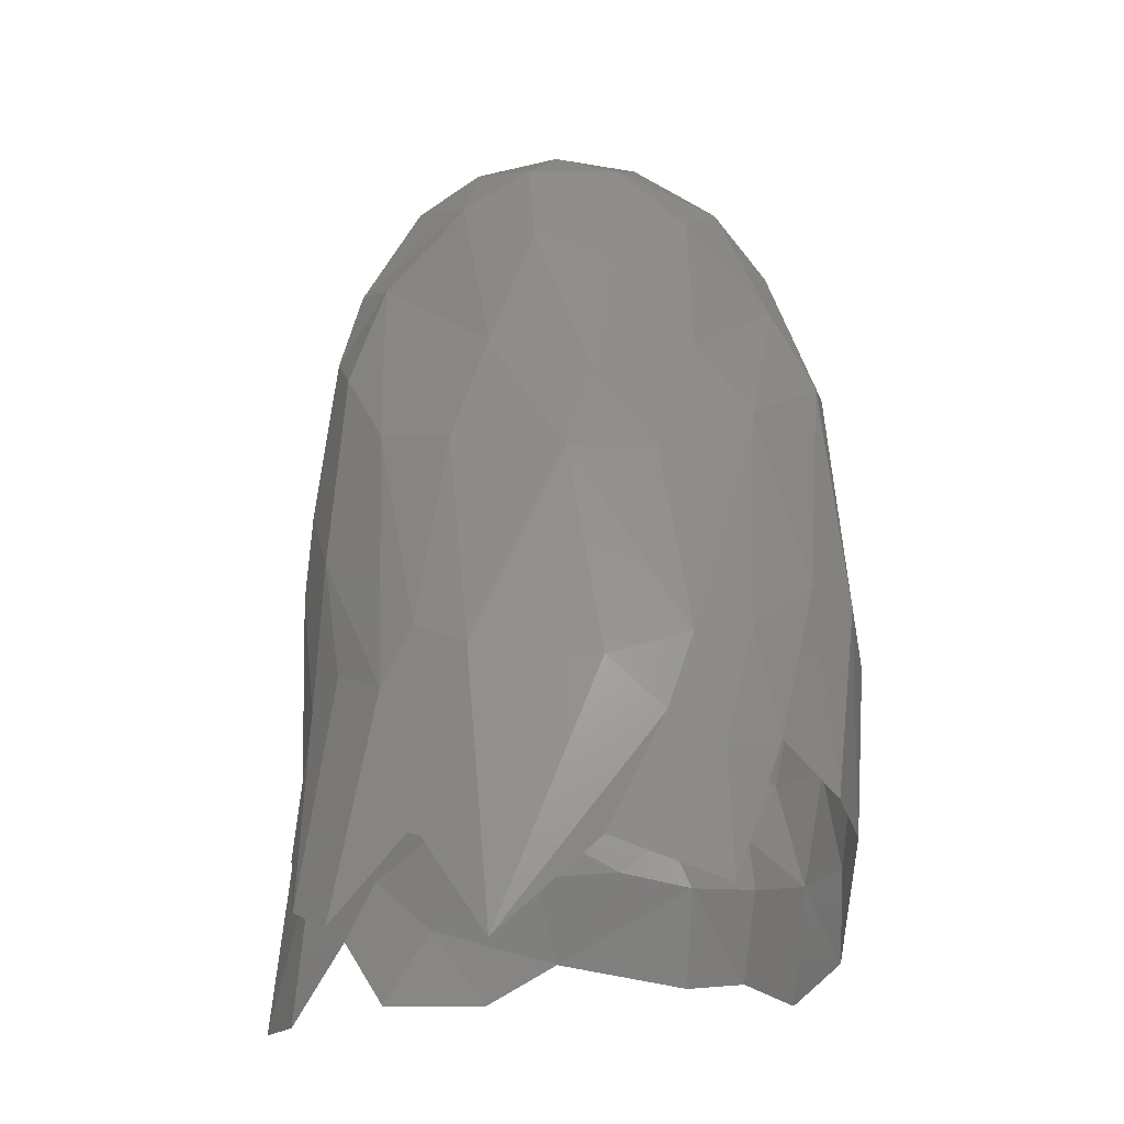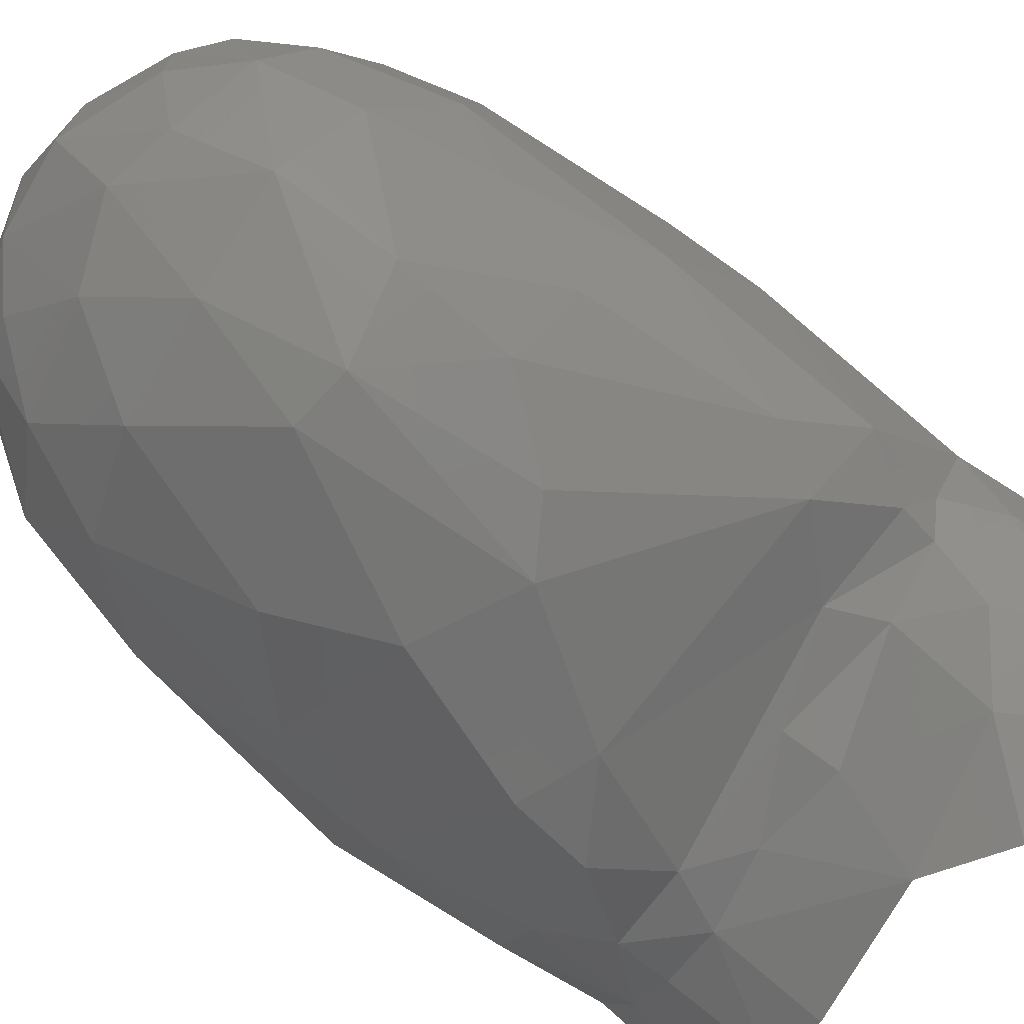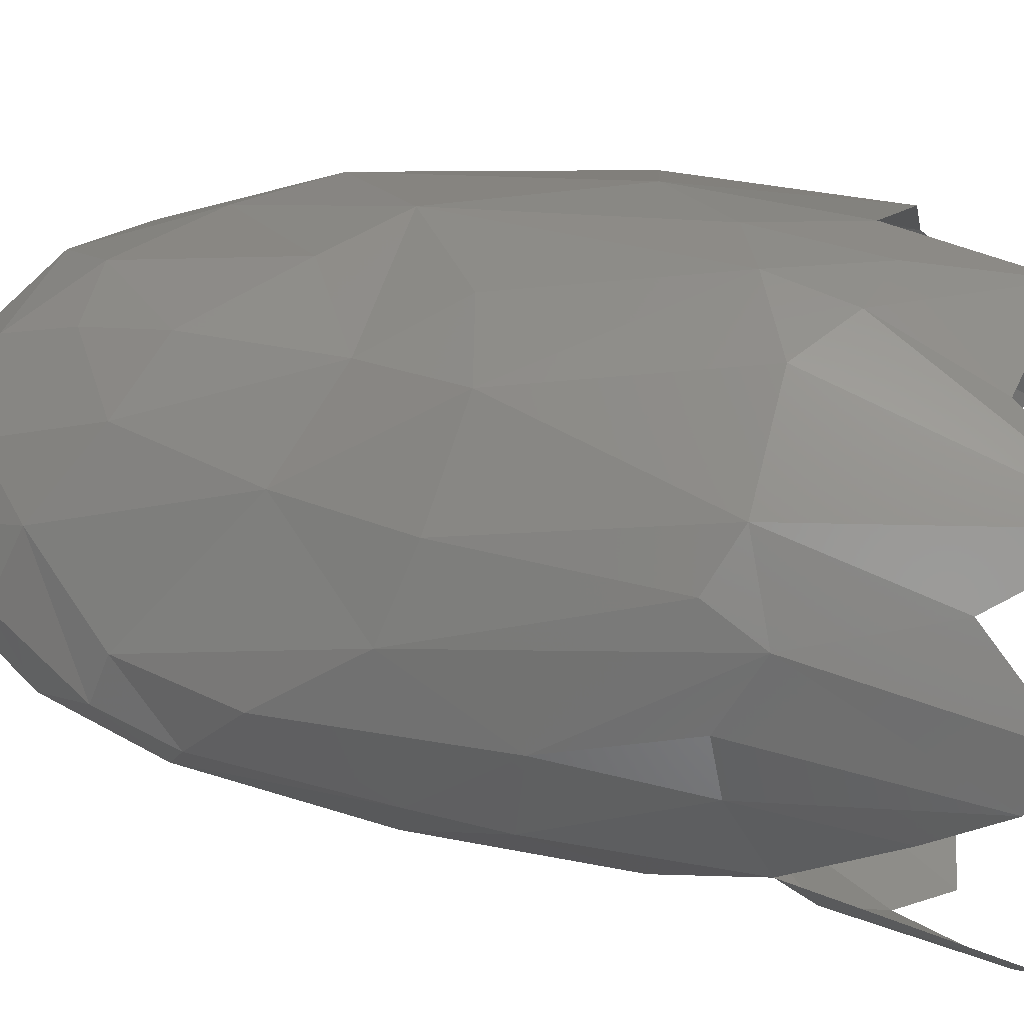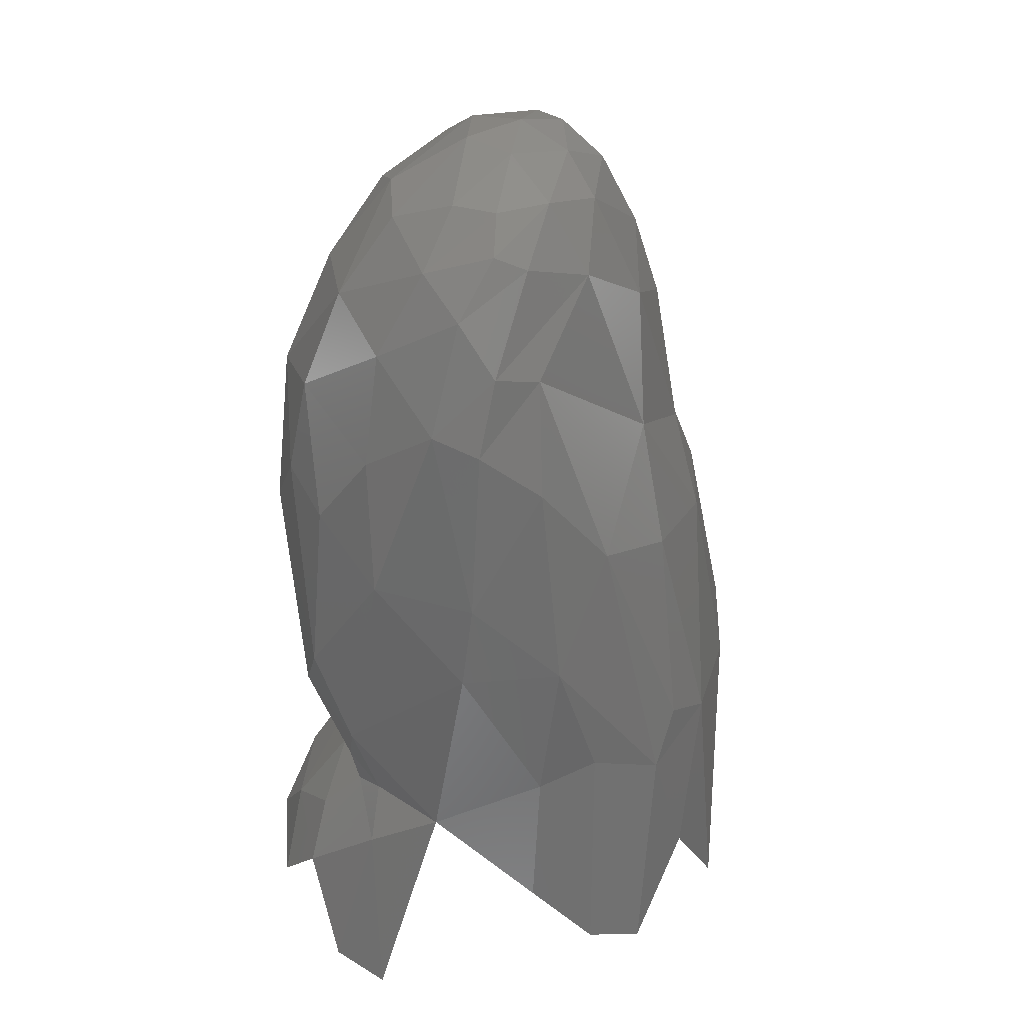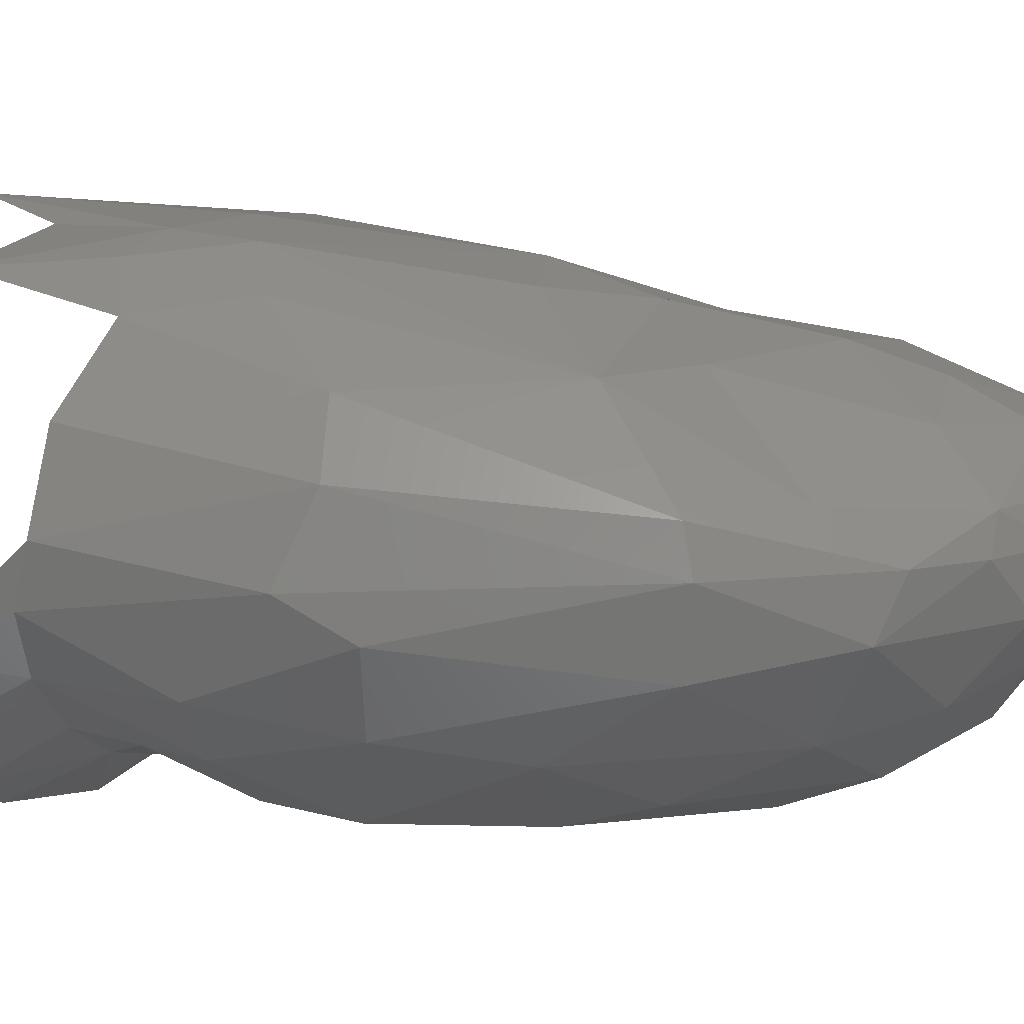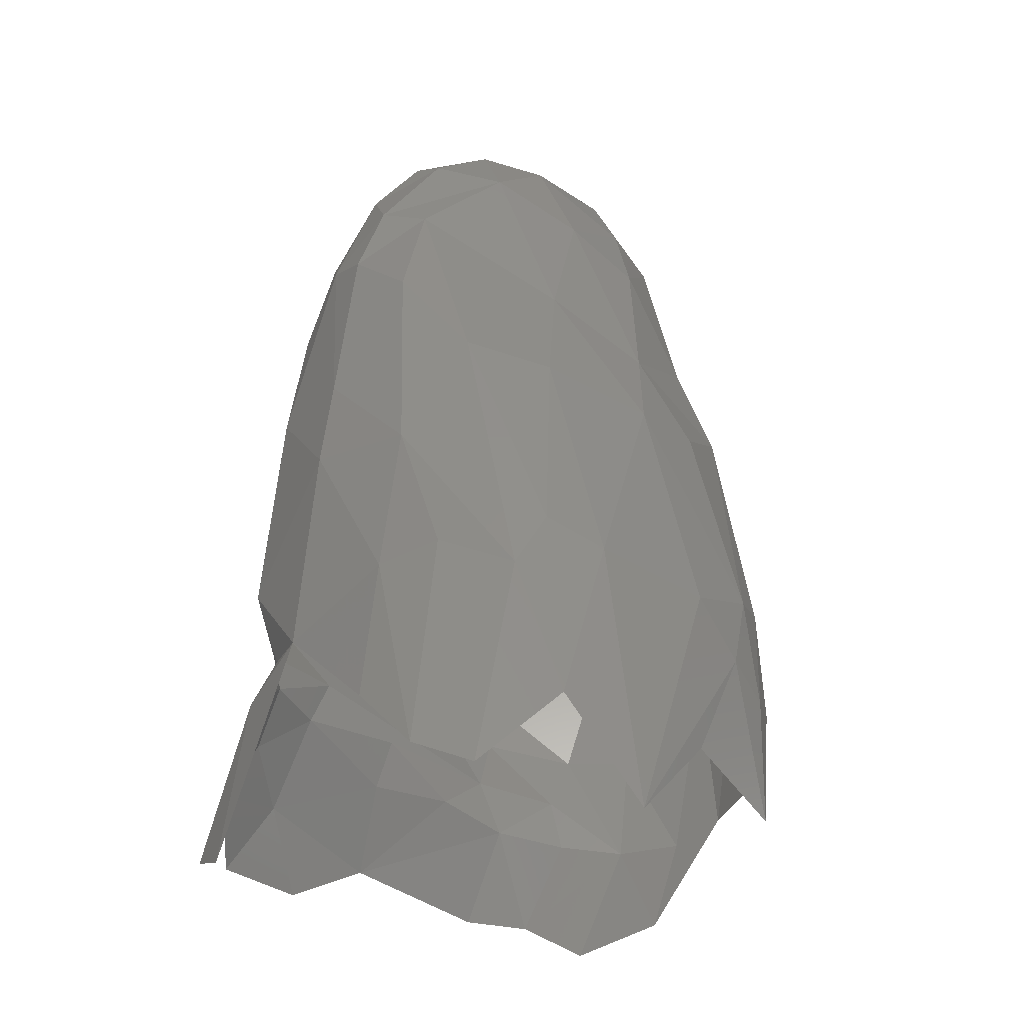
<metadata>
{"format":"stl","ext":"stl","renderer":"f3d","projection":"perspective","resolution":1024,"background":"white","views":[{"elev":-23.3,"azim":5.9,"up":"+Y"},{"elev":-70.7,"azim":-129.3,"up":"+Z"},{"elev":72.0,"azim":-82.4,"up":"+Z"},{"elev":34.6,"azim":-75.0,"up":"+Y"},{"elev":5.3,"azim":101.1,"up":"+Z"},{"elev":-30.9,"azim":-36.3,"up":"+Y"}]}
</metadata>
<code>
# stl→obj: 129 verts, 235 faces
v 1.529 24.91 -2.055
v -1.34 25.38 -1.438
v -1.927 23.67 -4.159
v -4.016 23.26 -3.448
v -4.561 24.26 -1.053
v -2.163 25.32 0.4136
v -1.745 20.21 -6.737
v 0.5844 22.52 -5.323
v -5.242 20.59 -5.168
v -6.51 22.52 -1.582
v 2.888 23.63 -3.426
v 0.4505 25.47 0.08721
v -4.784 24.28 0.5922
v -7.573 19.59 -3.025
v 4.358 23.67 -2.058
v 3.762 24.4 -0.1495
v -6.094 23.25 0.8539
v -7.549 21.33 -0.02217
v 2.428 24.74 1.166
v -3.539 24.27 2.162
v -0.548 24.93 2.083
v -3.046 16.27 -8.217
v -5.726 16.88 -6.515
v 2.151 19.62 -6.823
v 4.515 21.44 -4.483
v -5.802 22.77 1.99
v -1.453 23.64 3.309
v -1.054 16.43 -8.373
v -8.918 17.4 -0.6443
v 1.906 23.71 2.813
v -3.864 21.84 3.685
v -8.533 15.63 -3.265
v 7.47 19.75 -2.517
v -8.045 19.56 1.426
v 5.927 22.6 -0.3896
v 5.469 22.73 0.8526
v 5.764 18.2 -5.412
v -6.886 19.07 2.721
v -5.734 13.12 -7.288
v 7.309 20.6 -0.5384
v 4.447 21.1 2.956
v 1.91 21.29 4.138
v -1.016 19.82 4.991
v 3.794 13.9 -7.506
v -7.821 12.56 -5.426
v -8.946 16.85 1.086
v -3.832 10.5 -8.609
v 7.425 18.21 1.034
v -9.53 10.88 -2.801
v -8.122 15.09 3.152
v 8.441 14.99 -3.511
v -9.68 10.64 0.9602
v 9.253 15.37 -0.7715
v 1.79 18.51 5.103
v -8.538 6.302 -5.74
v -6.44 11.73 5.215
v 6.71 10.99 -6.045
v 9.024 15.05 0.7677
v 4.727 15.05 4.502
v -2.572 15.17 5.634
v 1.234 13.42 6.154
v -9.631 3.68 -3.979
v -9.938 7.489 0.6324
v 8.048 6.639 -5.298
v 1.778 10.58 -8.616
v 3.518 5.425 -8.374
v 9.899 6.942 -2.53
v -8.489 7.399 3.981
v 6.705 12.51 4.218
v -3.72 10.82 6.76
v 0.3827 10 7.332
v -9.945 0.2629 -0.547
v 9.915 5.931 1.601
v -9.087 0.7849 -3.157
v -8.858 2.083 3.366
v 3.418 10.35 6.509
v 6.94 1.946 -6.122
v -5.777 1.449 7.325
v -6.331 -2.883 -7.631
v -6.074 0.1643 -5.592
v -8.17 -1.431 -5.824
v -8.291 0.3394 -4.232
v 8.676 1.76 -4.296
v 10.22 4.663 -1.178
v -7.613 2.667 5.228
v 8.524 5.828 3.874
v -9.331 -3.648 -6.096
v -2.215 -1.208 -6.782
v -10.04 -1.243 -3.211
v 6.48 3.507 6.329
v -4.667 3.457 7.718
v -4.379 -5.501 -9.14
v -1.614 -4.08 -8.721
v -8.123 -5.721 -7.774
v 0.9626 -1.128 -6.551
v -10.87 -7.138 -4.621
v 4.591 2.887 7.726
v -11.27 -7.804 -2.62
v -2.733 2.445 8.521
v 3.684 -1.811 -6.584
v 3.322 -5.223 -8.226
v -9.376 -3.164 3.241
v 6.052 -2.229 -5.515
v 5.494 -5.323 -7.292
v 7.86 -2.604 -3.905
v 9.185 -2.564 -1.948
v 9.749 -1.97 0.008955
v -8.736 -5.55 5.494
v 9.117 -1.522 3.066
v 1.736 1.917 8.493
v 7.284 -6.454 -5.957
v 8.991 -5.581 -3.263
v 7.292 -0.2472 5.752
v -4.386 -3.537 8.211
v 3.687 0.07124 8.089
v 5.515 -0.8209 7.31
v -7.296 -6.475 7.165
v -1.824 -7.422 9.155
v 5.671 -5.347 7.015
v 1.659 -4.005 8.217
v -5.271 1.921 -5.681
v -1.972 0.5303 -6.147
v 3.99 2.576 -7.751
v -1.86 9.175 -9.088
v -7.507 4.432 -6.458
v -8.515 1.712 -4.449
v 5.868 -0.2173 -5.955
v 1.001 4.597 -8.349
v 2.823 0.2098 -6.762
f 1 2 3
f 4 3 2
f 4 2 5
f 6 5 2
f 7 8 3
f 9 7 3
f 3 4 9
f 9 4 10
f 8 11 1
f 1 3 8
f 10 4 5
f 2 1 12
f 10 5 13
f 6 2 12
f 5 6 13
f 9 10 14
f 15 1 11
f 1 15 16
f 17 18 10
f 16 12 1
f 10 13 17
f 12 16 19
f 17 13 20
f 19 21 12
f 12 21 6
f 21 20 6
f 6 20 13
f 22 7 9
f 22 9 23
f 8 7 24
f 24 25 8
f 11 8 25
f 25 15 11
f 17 20 26
f 20 21 27
f 7 28 24
f 23 9 14
f 14 10 18
f 18 29 14
f 26 18 17
f 30 21 19
f 26 20 31
f 31 20 27
f 22 28 7
f 23 14 32
f 25 33 15
f 29 18 34
f 15 35 16
f 16 35 36
f 34 18 26
f 16 36 19
f 36 30 19
f 34 26 31
f 27 21 30
f 24 37 25
f 33 35 15
f 34 31 38
f 23 39 22
f 32 14 29
f 37 33 25
f 40 35 33
f 36 41 30
f 27 30 42
f 31 27 43
f 28 44 24
f 23 45 39
f 24 44 37
f 45 23 32
f 29 34 46
f 35 40 36
f 34 38 46
f 30 41 42
f 27 42 43
f 47 22 39
f 36 48 41
f 32 29 49
f 48 36 40
f 50 46 38
f 51 33 37
f 29 46 52
f 33 53 40
f 54 42 41
f 43 42 54
f 39 45 55
f 32 49 45
f 33 51 53
f 52 46 50
f 50 38 56
f 55 47 39
f 37 44 57
f 51 37 57
f 49 29 52
f 40 53 58
f 40 58 48
f 48 59 41
f 31 60 38
f 43 60 31
f 45 49 55
f 38 60 56
f 41 59 54
f 61 43 54
f 49 62 55
f 63 49 52
f 60 43 61
f 64 51 57
f 65 66 57
f 51 64 67
f 53 51 67
f 56 68 50
f 48 69 59
f 56 60 70
f 54 59 61
f 49 63 62
f 68 52 50
f 69 48 58
f 60 61 71
f 70 60 71
f 64 57 66
f 61 59 69
f 62 63 72
f 58 53 73
f 52 68 63
f 62 72 74
f 63 68 75
f 76 61 69
f 71 61 76
f 64 66 77
f 56 78 68
f 79 80 81
f 81 80 82
f 83 67 64
f 67 84 53
f 68 85 75
f 73 86 58
f 58 86 69
f 79 81 87
f 79 88 80
f 89 87 81
f 81 82 89
f 82 74 89
f 63 75 72
f 53 84 73
f 90 69 86
f 56 91 78
f 56 70 91
f 92 93 79
f 94 79 87
f 79 93 88
f 89 74 72
f 64 77 83
f 92 79 94
f 93 95 88
f 87 89 96
f 97 76 69
f 89 98 96
f 68 78 85
f 97 69 90
f 71 99 70
f 100 93 101
f 89 72 98
f 67 83 84
f 72 75 102
f 70 99 91
f 103 100 104
f 100 101 104
f 83 105 106
f 84 107 73
f 75 108 102
f 75 85 108
f 71 76 97
f 105 103 104
f 86 73 109
f 110 71 97
f 99 71 110
f 104 111 105
f 83 106 84
f 108 85 78
f 91 99 78
f 111 112 105
f 105 112 106
f 84 106 107
f 86 109 113
f 86 113 90
f 109 73 107
f 78 99 114
f 110 97 115
f 112 107 106
f 113 116 90
f 90 116 97
f 116 115 97
f 117 78 114
f 110 118 99
f 114 99 118
f 110 115 118
f 116 119 115
f 118 115 120
f 119 120 115
f 116 113 119
f 82 80 121
f 57 44 65
f 80 122 121
f 122 80 88
f 66 123 77
f 28 22 124
f 55 125 47
f 125 55 62
f 126 82 121
f 126 74 82
f 83 77 105
f 93 100 95
f 88 95 122
f 105 77 127
f 125 62 126
f 44 28 65
f 100 103 127
f 66 128 123
f 129 123 128
f 124 128 66
f 77 123 127
f 124 47 125
f 125 128 124
f 124 65 28
f 129 95 100
f 126 62 74
f 126 121 125
f 125 121 128
f 129 122 95
f 129 100 127
f 129 127 123
f 124 66 65
f 128 121 129
f 122 129 121
f 124 22 47
f 105 127 103
f 78 117 108

</code>
